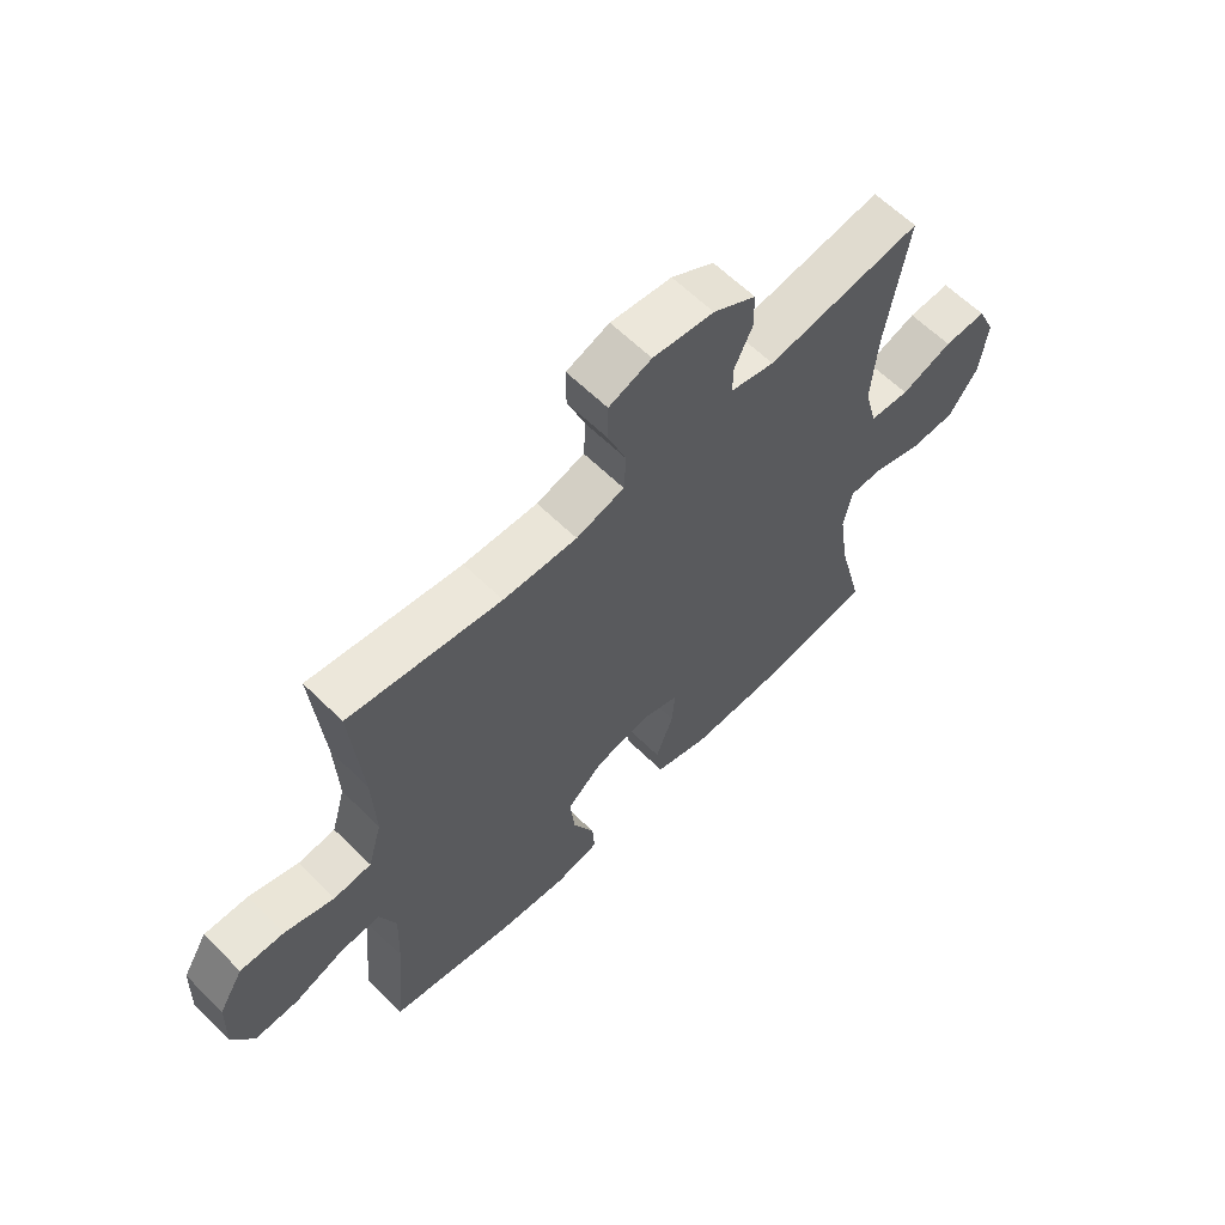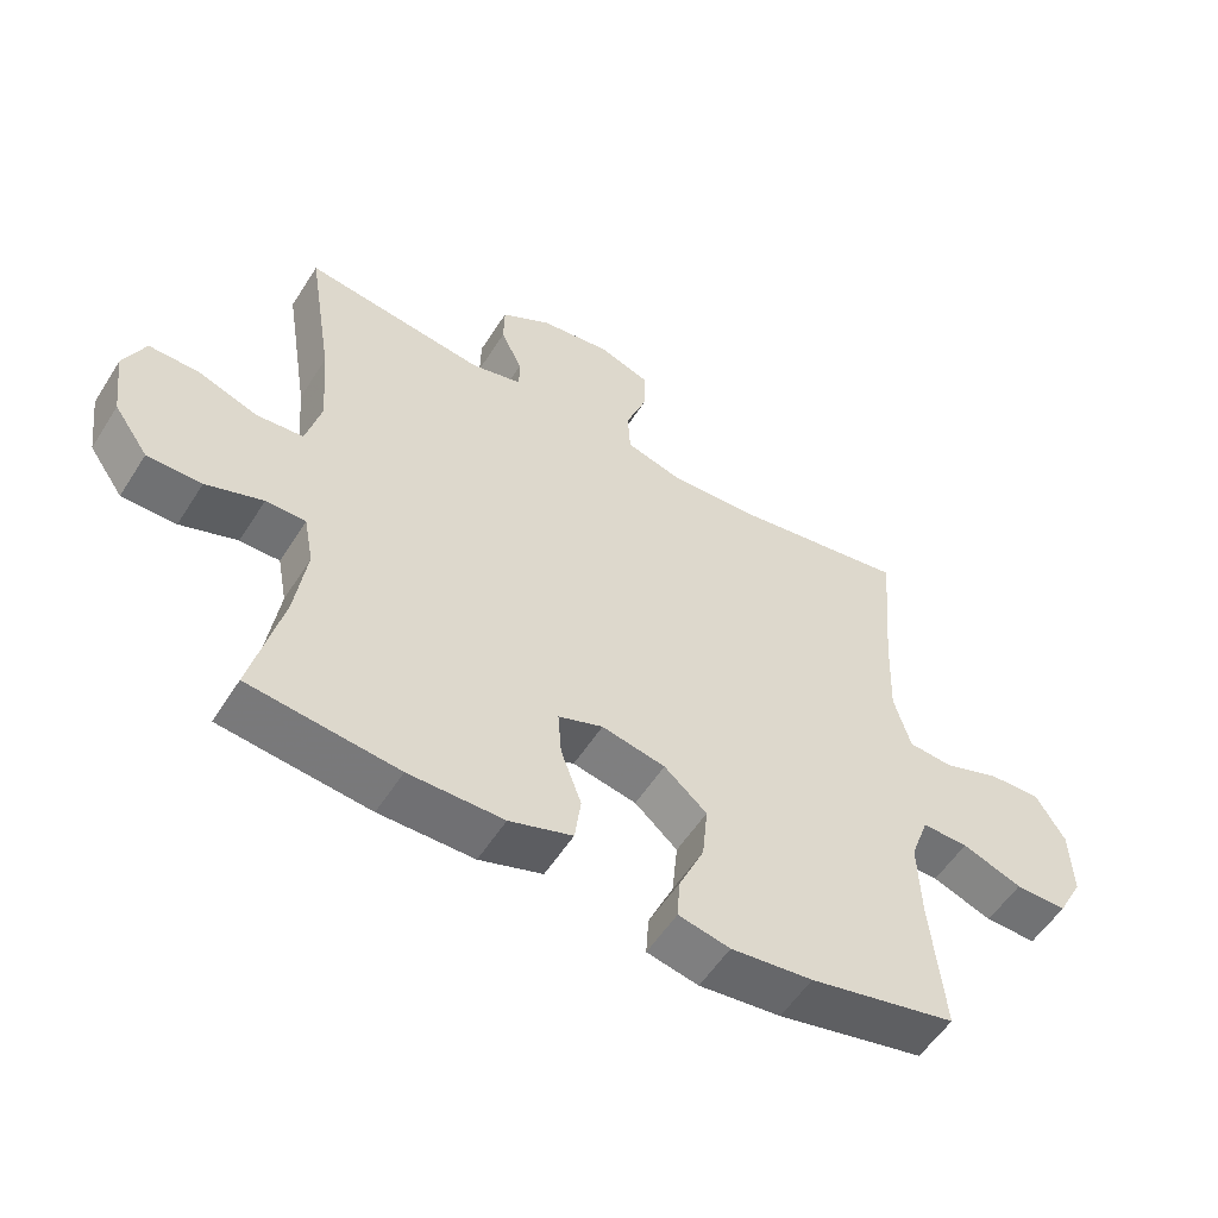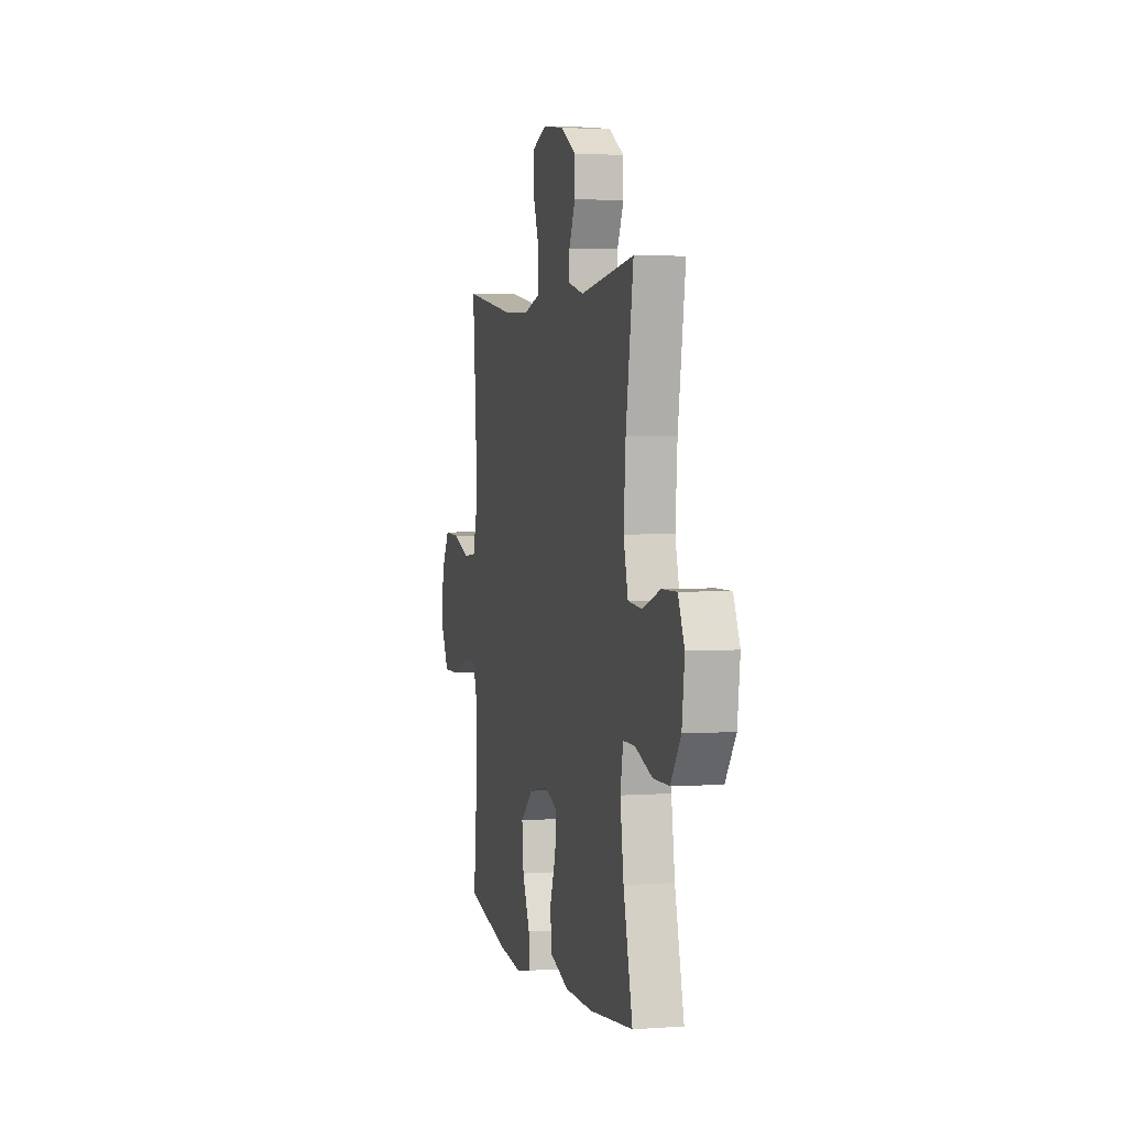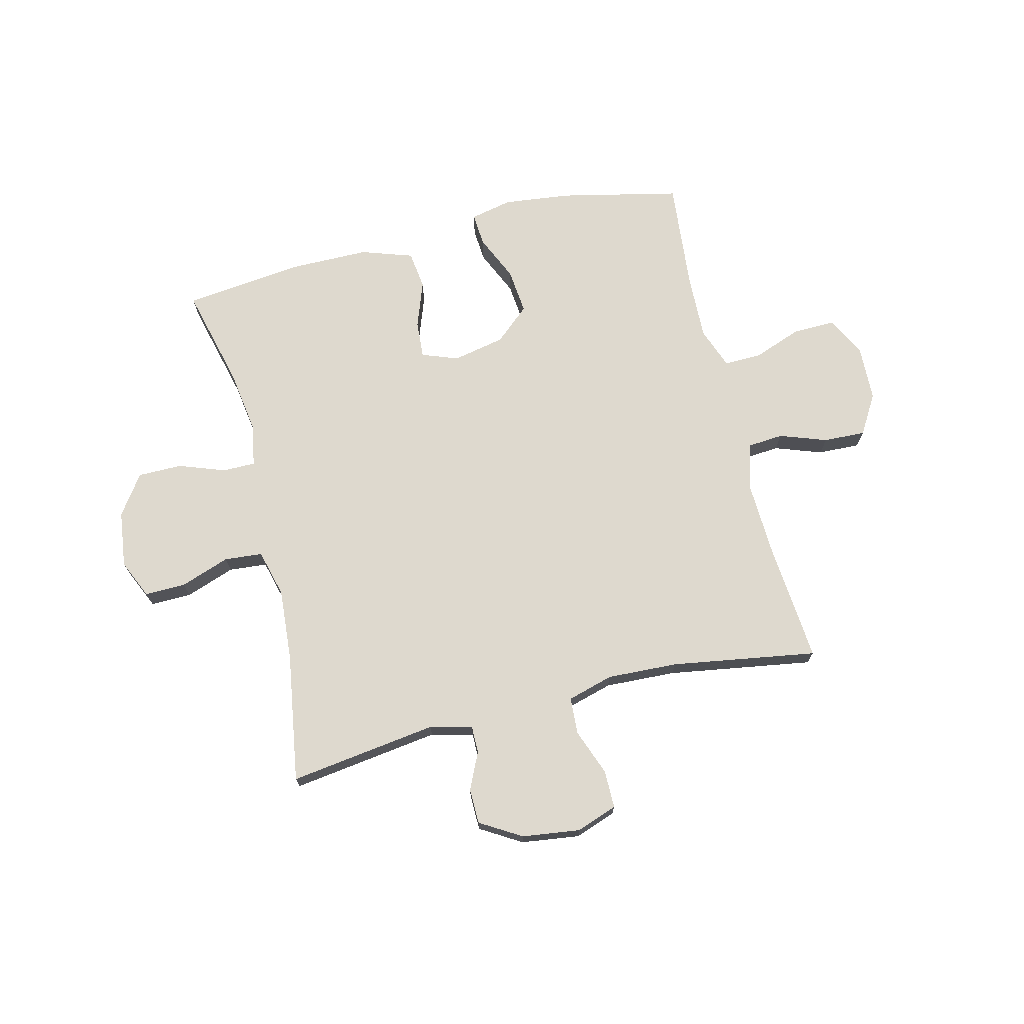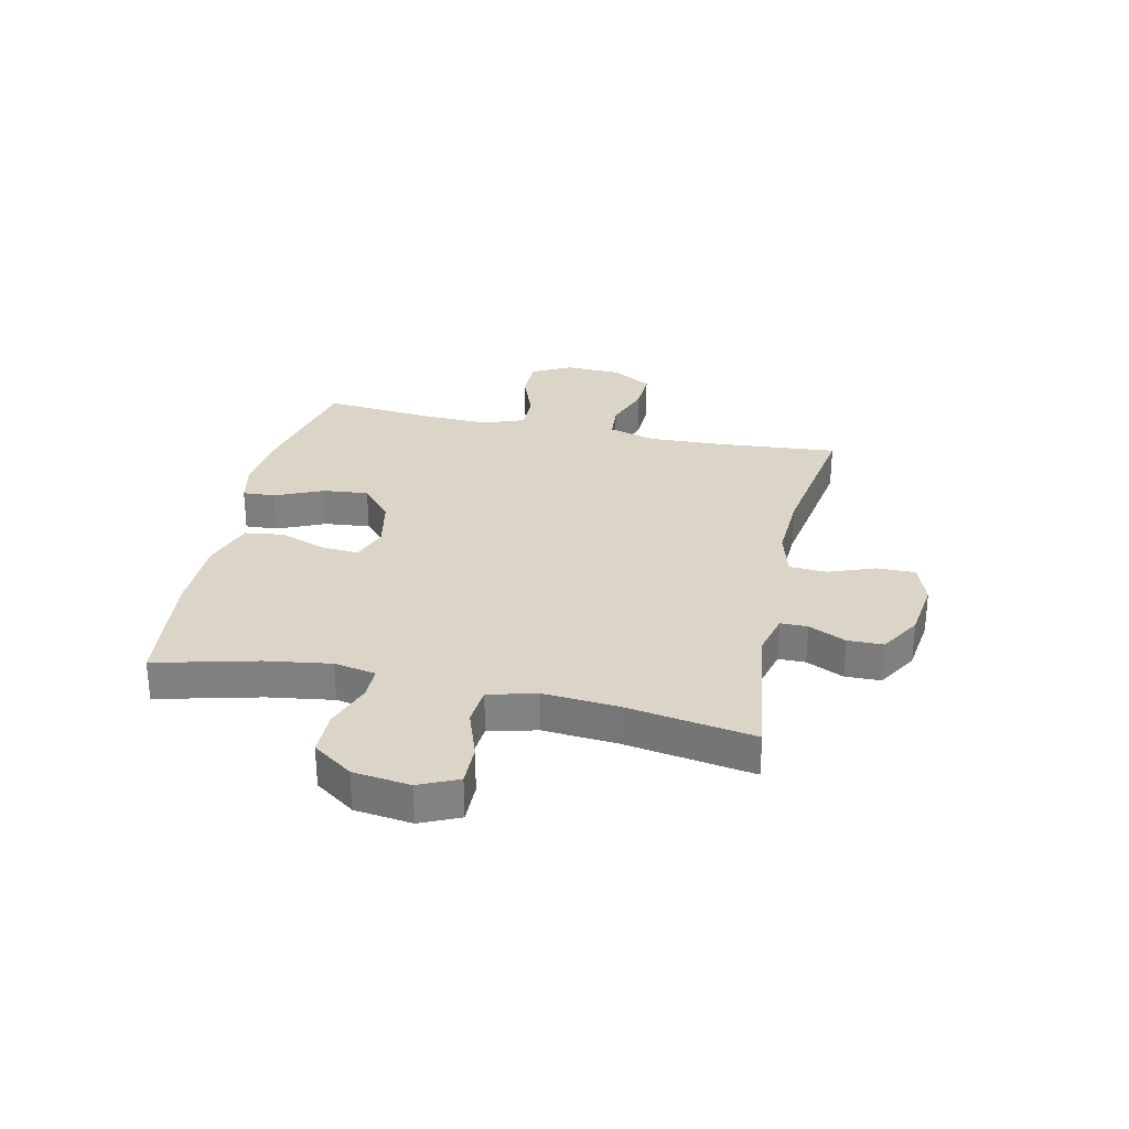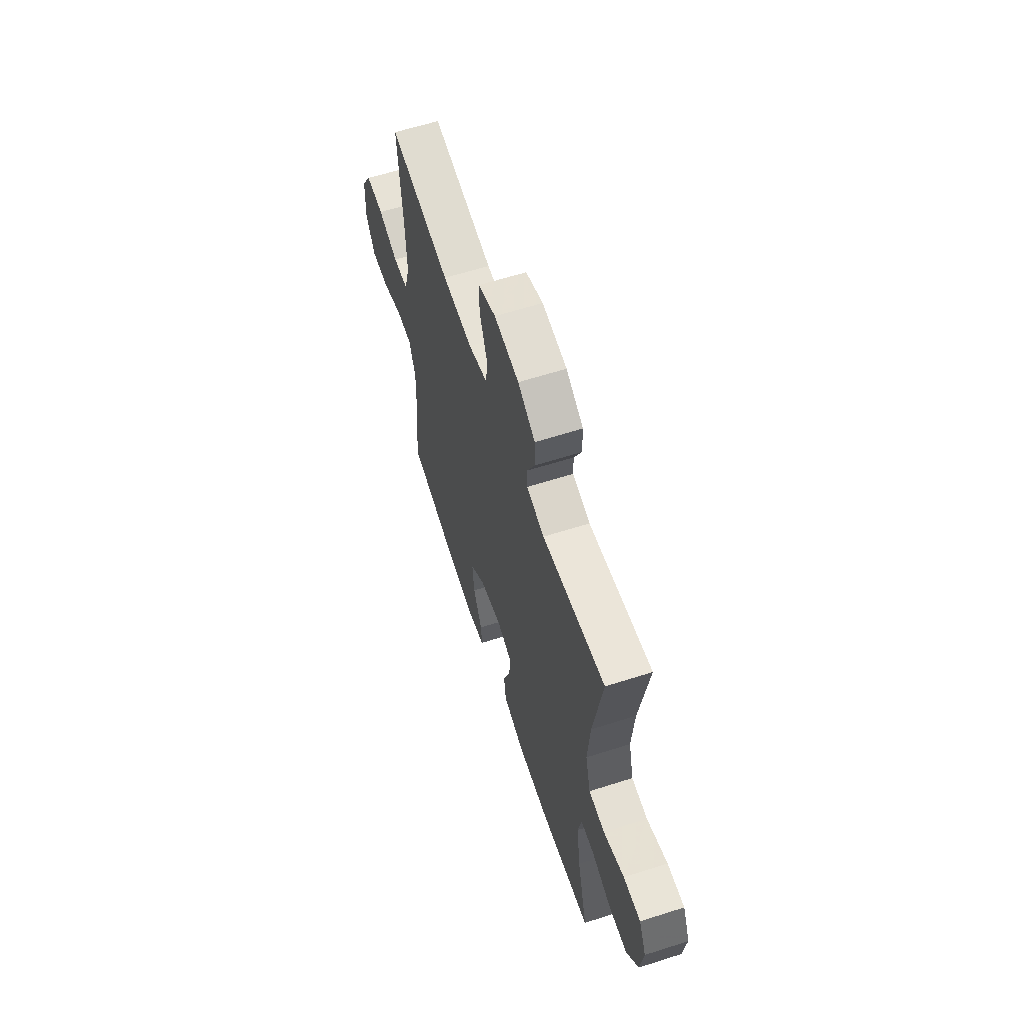
<metadata>
{"format":"obj","ext":"obj","renderer":"f3d","projection":"perspective","resolution":1024,"background":"white","views":[{"elev":62.2,"azim":134.9,"up":"+Z"},{"elev":-55.2,"azim":-31.9,"up":"+Z"},{"elev":3.1,"azim":-103.8,"up":"+Z"},{"elev":71.6,"azim":-13.9,"up":"+Y"},{"elev":29.6,"azim":-77.7,"up":"+Y"},{"elev":61.4,"azim":-108.1,"up":"+Z"}]}
</metadata>
<code>
v 0.5 0.07 0.5
v 0.482 0.07 0.284
v 0.477 0.07 0.153
v 0.501 0.07 0.068
v 0.565 0.07 0.063
v 0.649 0.07 0.093
v 0.724 0.07 0.096
v 0.766 0.07 0.026
v 0.77 0.07 -0.075
v 0.733 0.07 -0.145
v 0.658 0.07 -0.144
v 0.571 0.07 -0.112
v 0.504 0.07 -0.111
v 0.477 0.07 -0.185
v 0.481 0.07 -0.301
v 0.5 0.07 -0.5
v 0.286 0.07 -0.548
v 0.167 0.07 -0.562
v 0.092 0.07 -0.546
v 0.096 0.07 -0.487
v 0.133 0.07 -0.404
v 0.141 0.07 -0.323
v 0.079 0.07 -0.269
v -0.014 0.07 -0.25
v -0.079 0.07 -0.274
v -0.074 0.07 -0.341
v -0.044 0.07 -0.424
v -0.053 0.07 -0.492
v -0.145 0.07 -0.523
v -0.283 0.07 -0.524
v -0.5 0.07 -0.5
v -0.455 0.07 -0.319
v -0.438 0.07 -0.203
v -0.452 0.07 -0.129
v -0.51 0.07 -0.129
v -0.593 0.07 -0.159
v -0.672 0.07 -0.159
v -0.722 0.07 -0.088
v -0.735 0.07 0.013
v -0.704 0.07 0.082
v -0.631 0.07 0.081
v -0.543 0.07 0.05
v -0.475 0.07 0.056
v -0.453 0.07 0.141
v -0.463 0.07 0.27
v -0.5 0.07 0.5
v -0.235 0.07 0.464
v -0.16 0.07 0.483
v -0.16 0.07 0.531
v -0.191 0.07 0.597
v -0.19 0.07 0.66
v -0.117 0.07 0.704
v -0.013 0.07 0.718
v 0.06 0.07 0.692
v 0.06 0.07 0.624
v 0.029 0.07 0.541
v 0.033 0.07 0.475
v 0.115 0.07 0.452
v 0.241 0.07 0.458
v 0.5 0 0.5
v 0.482 0 0.284
v 0.477 0 0.153
v 0.501 0 0.068
v 0.565 0 0.063
v 0.649 0 0.093
v 0.724 0 0.096
v 0.766 0 0.026
v 0.77 0 -0.075
v 0.733 0 -0.145
v 0.658 0 -0.144
v 0.571 0 -0.112
v 0.504 0 -0.111
v 0.477 0 -0.185
v 0.481 0 -0.301
v 0.5 0 -0.5
v 0.286 0 -0.548
v 0.167 0 -0.562
v 0.092 0 -0.546
v 0.096 0 -0.487
v 0.133 0 -0.404
v 0.141 0 -0.323
v 0.079 0 -0.269
v -0.014 0 -0.25
v -0.079 0 -0.274
v -0.074 0 -0.341
v -0.044 0 -0.424
v -0.053 0 -0.492
v -0.145 0 -0.523
v -0.283 0 -0.524
v -0.5 0 -0.5
v -0.455 0 -0.319
v -0.438 0 -0.203
v -0.452 0 -0.129
v -0.51 0 -0.129
v -0.593 0 -0.159
v -0.672 0 -0.159
v -0.722 0 -0.088
v -0.735 0 0.013
v -0.704 0 0.082
v -0.631 0 0.081
v -0.543 0 0.05
v -0.475 0 0.056
v -0.453 0 0.141
v -0.463 0 0.27
v -0.5 0 0.5
v -0.235 0 0.464
v -0.16 0 0.483
v -0.16 0 0.531
v -0.191 0 0.597
v -0.19 0 0.66
v -0.117 0 0.704
v -0.013 0 0.718
v 0.06 0 0.692
v 0.06 0 0.624
v 0.029 0 0.541
v 0.033 0 0.475
v 0.115 0 0.452
v 0.241 0 0.458
f 54 55 56
f 53 54 56
f 52 53 56
f 51 52 56
f 50 51 56
f 49 50 56
f 48 49 56 57
f 47 48 57 58
f 45 46 47
f 44 45 47 58
f 40 41 42
f 39 40 42
f 38 39 42
f 37 38 42
f 36 37 42
f 35 36 42
f 34 35 42 43
f 44 58 59
f 43 44 59
f 34 43 59
f 33 34 59
f 30 31 32
f 29 30 32
f 28 29 32
f 27 28 32
f 26 27 32
f 19 20 21
f 18 19 21
f 17 18 21
f 16 17 21
f 15 16 21
f 14 15 21 22
f 13 14 22 23
f 10 11 12
f 9 10 12
f 8 9 12
f 7 8 12
f 6 7 12
f 5 6 12
f 4 5 12 13
f 13 23 24
f 4 13 24
f 3 4 24
f 59 1 2
f 3 24 25
f 2 3 25
f 59 2 25
f 33 59 25
f 25 26 32 33
f 115 114 113
f 115 113 112
f 115 112 111
f 115 111 110
f 115 110 109
f 115 109 108
f 116 115 108 107
f 117 116 107 106
f 106 105 104
f 117 106 104 103
f 101 100 99
f 101 99 98
f 101 98 97
f 101 97 96
f 101 96 95
f 101 95 94
f 102 101 94 93
f 118 117 103
f 118 103 102
f 118 102 93
f 118 93 92
f 91 90 89
f 91 89 88
f 91 88 87
f 91 87 86
f 91 86 85
f 80 79 78
f 80 78 77
f 80 77 76
f 80 76 75
f 80 75 74
f 81 80 74 73
f 82 81 73 72
f 71 70 69
f 71 69 68
f 71 68 67
f 71 67 66
f 71 66 65
f 71 65 64
f 72 71 64 63
f 83 82 72
f 83 72 63
f 83 63 62
f 61 60 118
f 84 83 62
f 84 62 61
f 84 61 118
f 84 118 92
f 92 91 85 84
f 1 60 61 2
f 2 61 62 3
f 3 62 63 4
f 4 63 64 5
f 5 64 65 6
f 6 65 66 7
f 7 66 67 8
f 8 67 68 9
f 9 68 69 10
f 10 69 70 11
f 11 70 71 12
f 12 71 72 13
f 13 72 73 14
f 14 73 74 15
f 15 74 75 16
f 16 75 76 17
f 17 76 77 18
f 18 77 78 19
f 19 78 79 20
f 20 79 80 21
f 21 80 81 22
f 22 81 82 23
f 23 82 83 24
f 24 83 84 25
f 25 84 85 26
f 26 85 86 27
f 27 86 87 28
f 28 87 88 29
f 29 88 89 30
f 30 89 90 31
f 31 90 91 32
f 32 91 92 33
f 33 92 93 34
f 34 93 94 35
f 35 94 95 36
f 36 95 96 37
f 37 96 97 38
f 38 97 98 39
f 39 98 99 40
f 40 99 100 41
f 41 100 101 42
f 42 101 102 43
f 43 102 103 44
f 44 103 104 45
f 45 104 105 46
f 46 105 106 47
f 47 106 107 48
f 48 107 108 49
f 49 108 109 50
f 50 109 110 51
f 51 110 111 52
f 52 111 112 53
f 53 112 113 54
f 54 113 114 55
f 55 114 115 56
f 56 115 116 57
f 57 116 117 58
f 58 117 118 59
f 59 118 60 1

</code>
